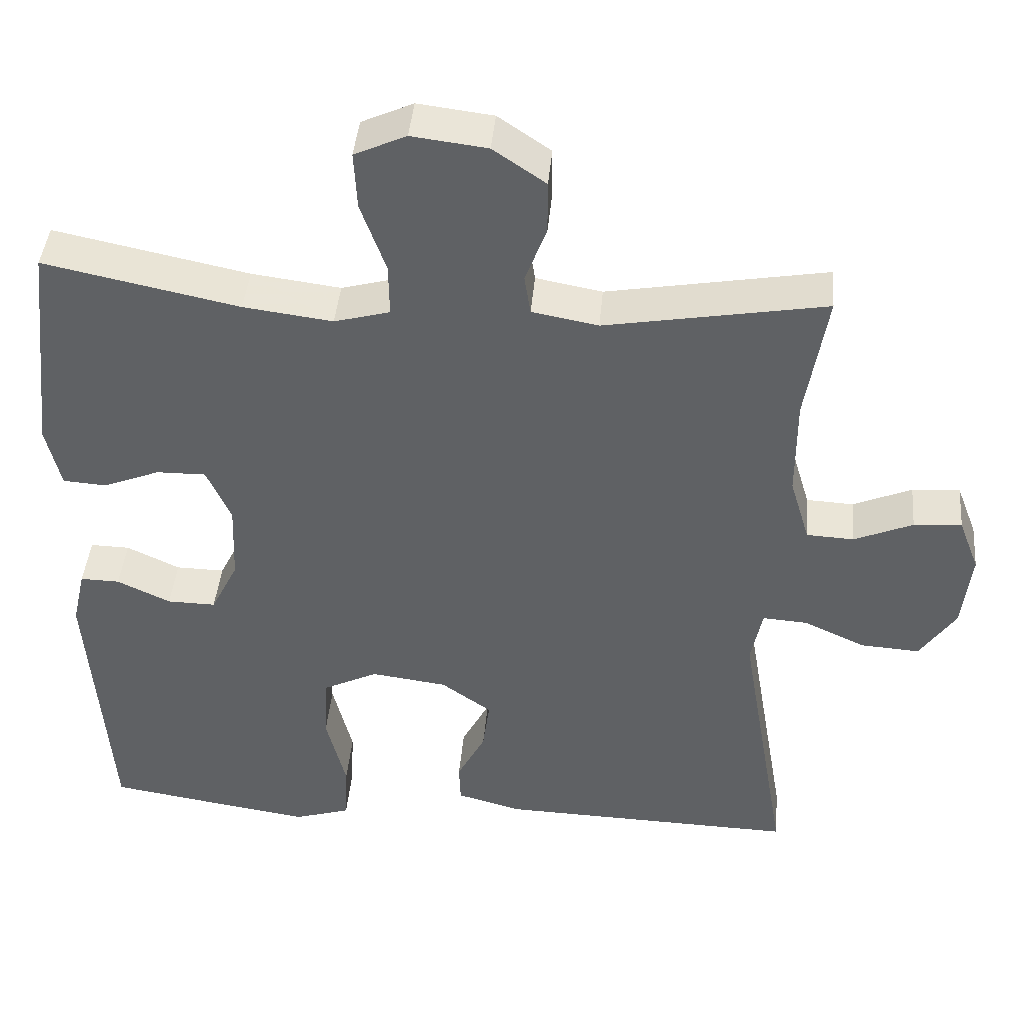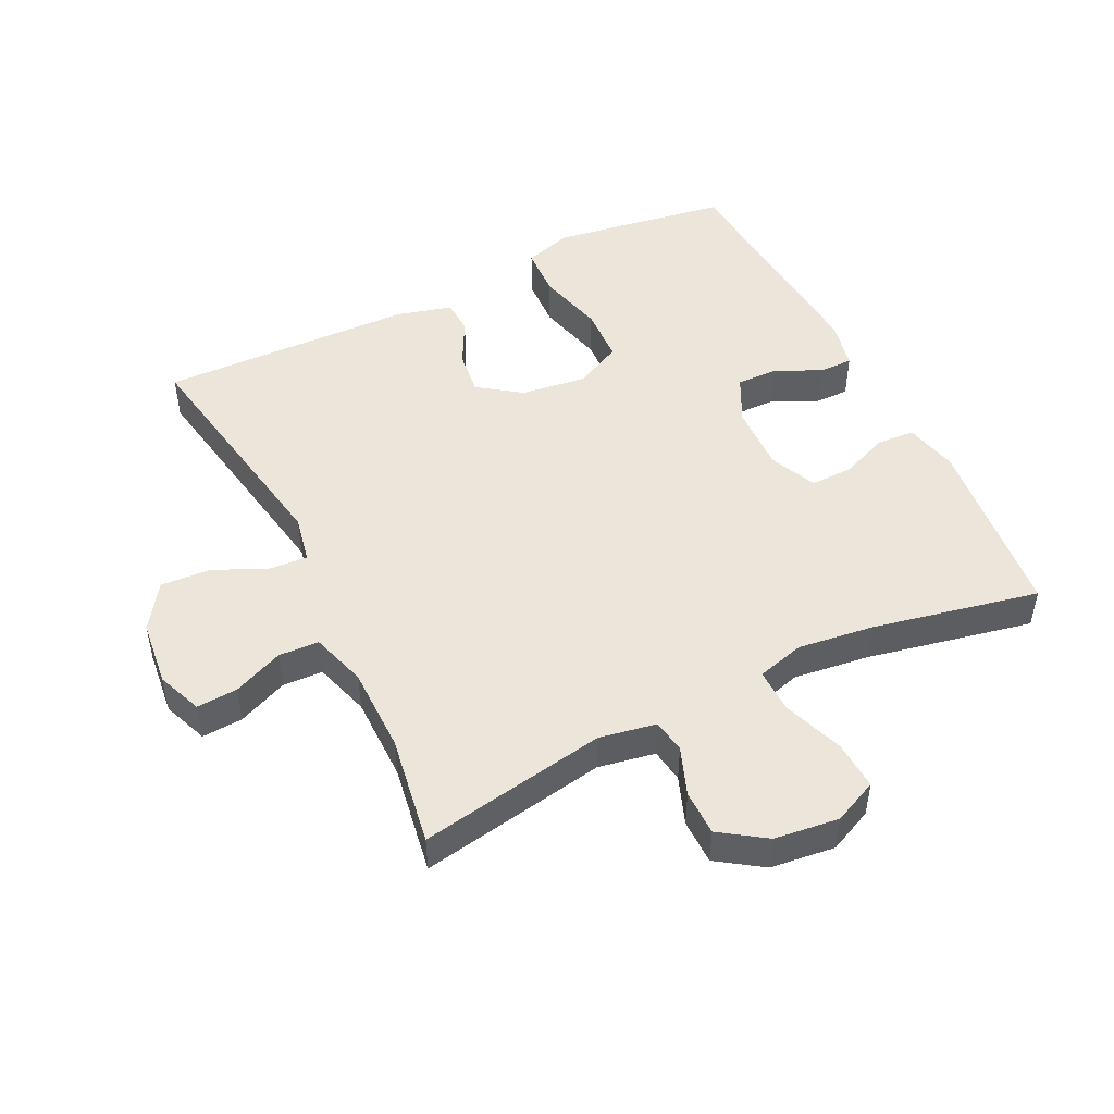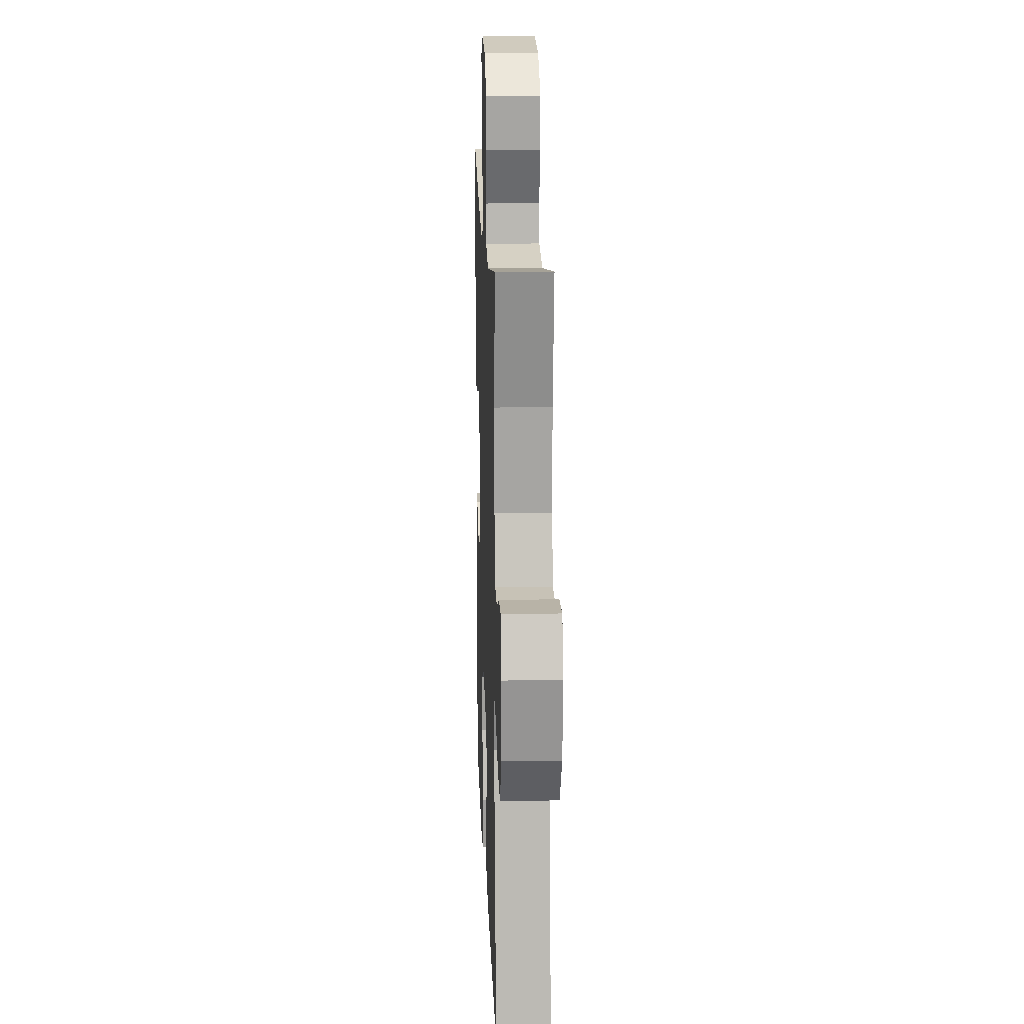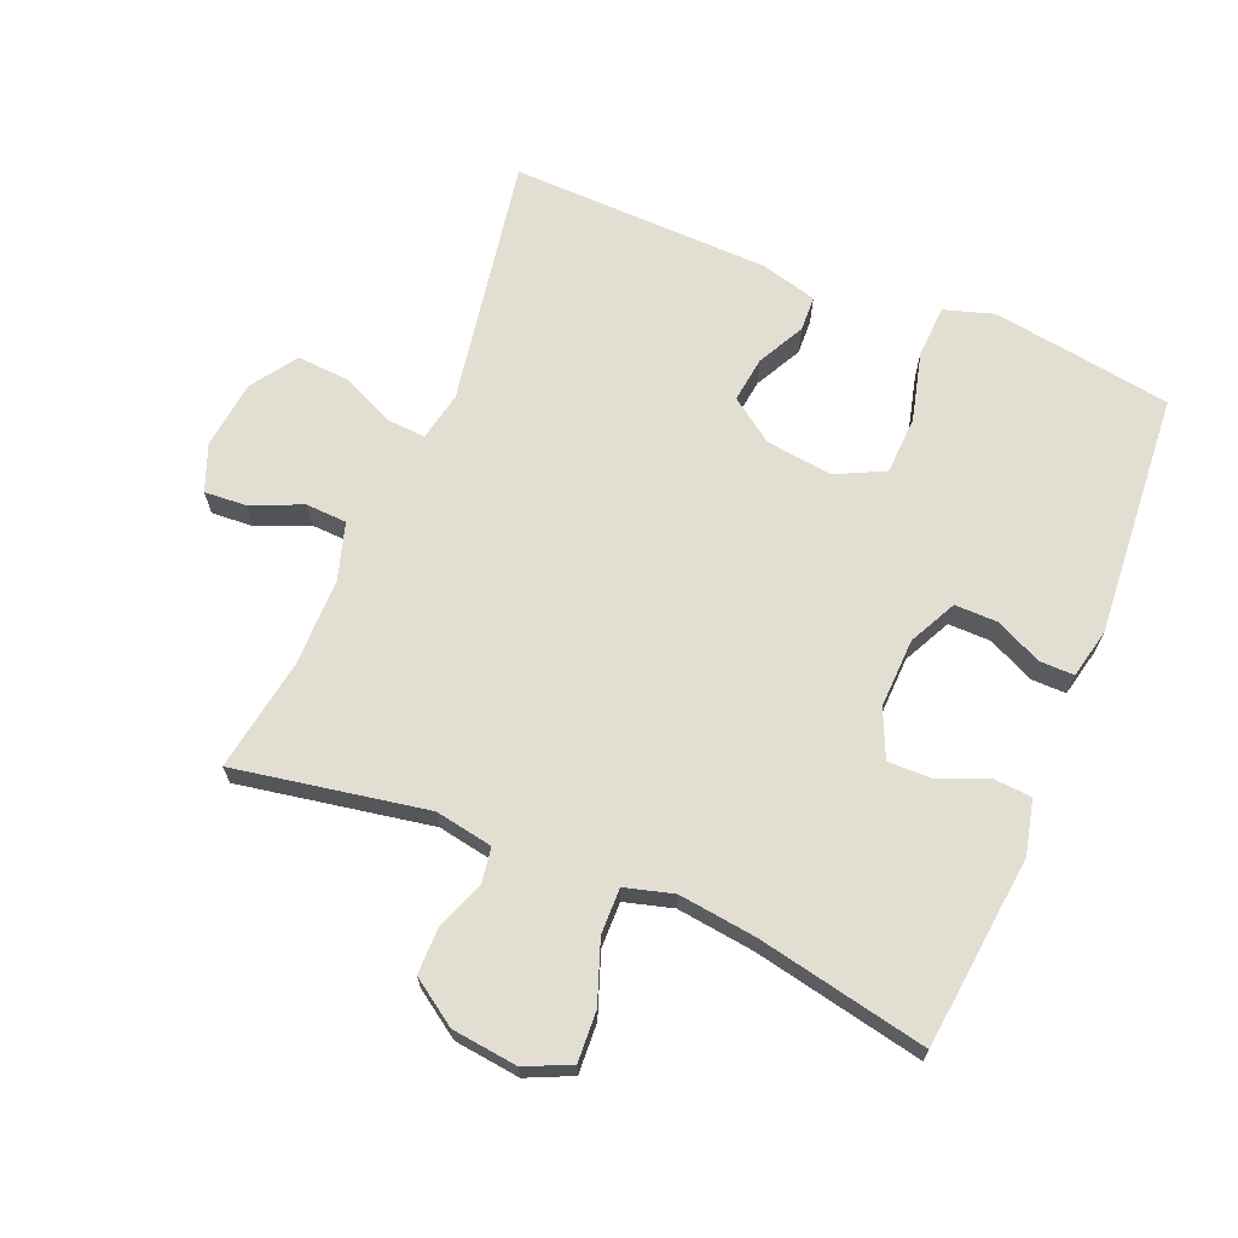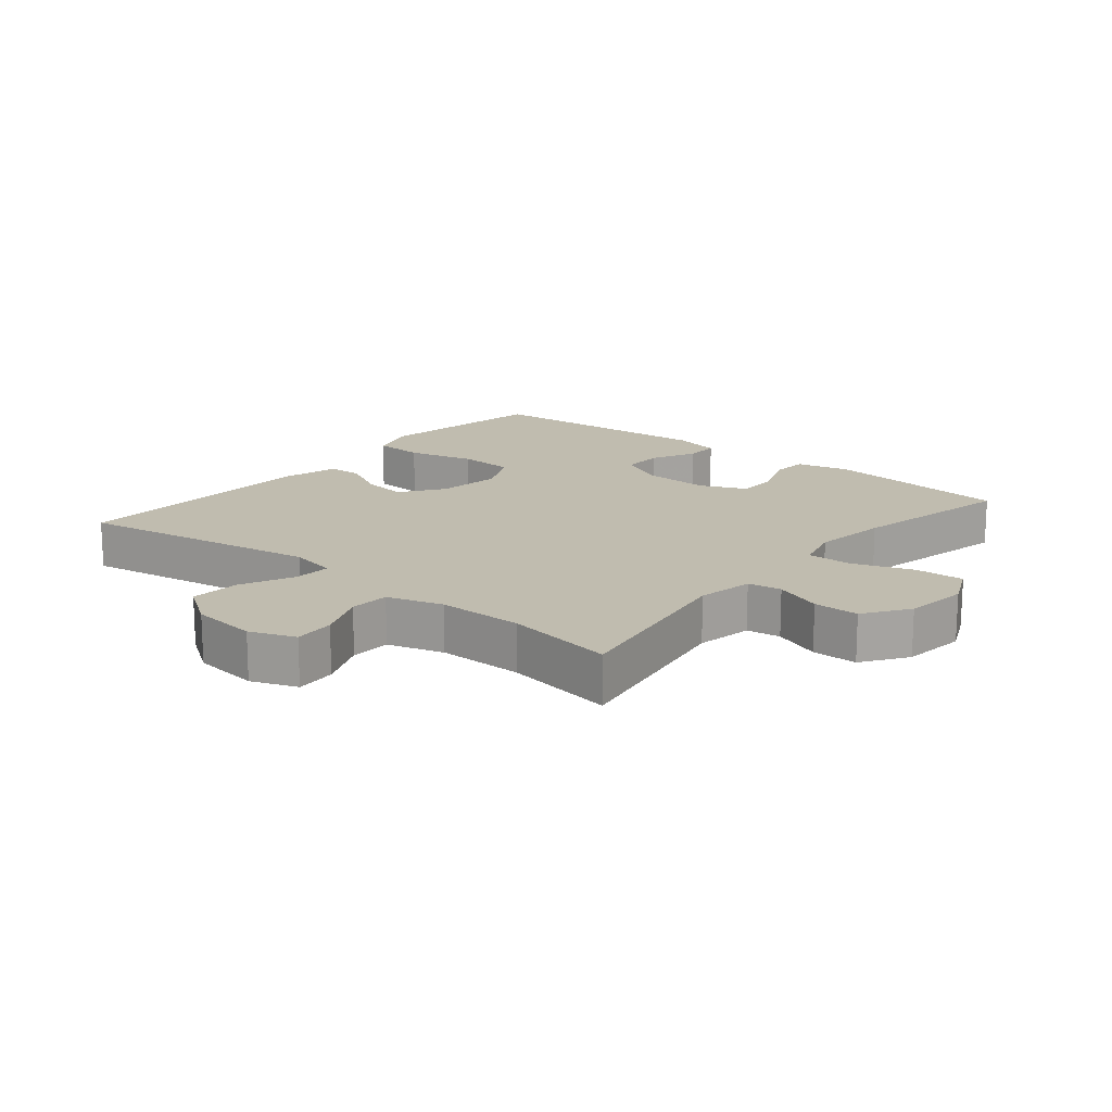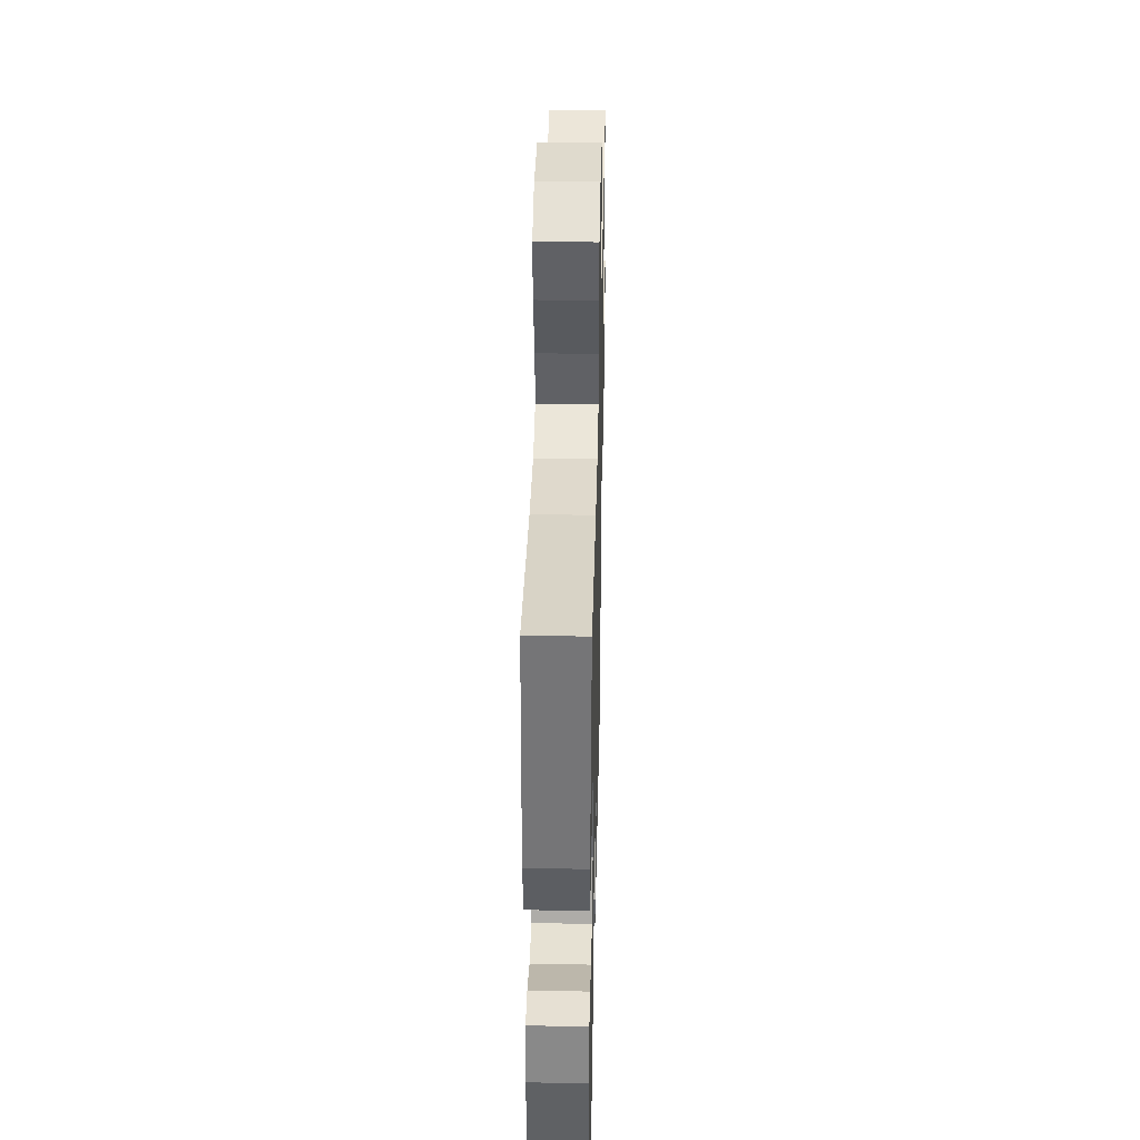
<metadata>
{"format":"obj","ext":"obj","renderer":"f3d","projection":"perspective","resolution":1024,"background":"white","views":[{"elev":42.6,"azim":-174.9,"up":"+Z"},{"elev":48.3,"azim":-26.3,"up":"+Y"},{"elev":16.4,"azim":-92.1,"up":"+Z"},{"elev":67.8,"azim":22.4,"up":"+Y"},{"elev":16.3,"azim":-50.4,"up":"+Y"},{"elev":39.6,"azim":91.3,"up":"+Z"}]}
</metadata>
<code>
v -0.5 0.07 -0.5
v -0.436 0.07 -0.124
v -0.451 0.07 -0.05
v -0.51 0.07 -0.054
v -0.591 0.07 -0.091
v -0.668 0.07 -0.096
v -0.715 0.07 -0.027
v -0.727 0.07 0.076
v -0.7 0.07 0.146
v -0.637 0.07 0.142
v -0.56 0.07 0.109
v -0.498 0.07 0.112
v -0.472 0.07 0.198
v -0.472 0.07 0.33
v -0.5 0.07 0.5
v -0.211 0.07 0.449
v -0.124 0.07 0.465
v -0.116 0.07 0.517
v -0.144 0.07 0.591
v -0.144 0.07 0.661
v -0.075 0.07 0.708
v 0.024 0.07 0.72
v 0.092 0.07 0.689
v 0.088 0.07 0.613
v 0.055 0.07 0.521
v 0.054 0.07 0.452
v 0.127 0.07 0.432
v 0.244 0.07 0.447
v 0.5 0.07 0.5
v 0.532 0.07 0.211
v 0.513 0.07 0.129
v 0.456 0.07 0.125
v 0.381 0.07 0.155
v 0.316 0.07 0.156
v 0.284 0.07 0.084
v 0.288 0.07 -0.02
v 0.324 0.07 -0.092
v 0.388 0.07 -0.091
v 0.458 0.07 -0.058
v 0.51 0.07 -0.057
v 0.527 0.07 -0.132
v 0.5 0.07 -0.5
v 0.342 0.07 -0.525
v 0.228 0.07 -0.542
v 0.154 0.07 -0.519
v 0.15 0.07 -0.44
v 0.176 0.07 -0.336
v 0.172 0.07 -0.249
v 0.099 0.07 -0.213
v -0.001 0.07 -0.226
v -0.067 0.07 -0.273
v -0.058 0.07 -0.342
v -0.021 0.07 -0.413
v -0.023 0.07 -0.466
v -0.108 0.07 -0.489
v -0.5 0 -0.5
v -0.436 0 -0.124
v -0.451 0 -0.05
v -0.51 0 -0.054
v -0.591 0 -0.091
v -0.668 0 -0.096
v -0.715 0 -0.027
v -0.727 0 0.076
v -0.7 0 0.146
v -0.637 0 0.142
v -0.56 0 0.109
v -0.498 0 0.112
v -0.472 0 0.198
v -0.472 0 0.33
v -0.5 0 0.5
v -0.211 0 0.449
v -0.124 0 0.465
v -0.116 0 0.517
v -0.144 0 0.591
v -0.144 0 0.661
v -0.075 0 0.708
v 0.024 0 0.72
v 0.092 0 0.689
v 0.088 0 0.613
v 0.055 0 0.521
v 0.054 0 0.452
v 0.127 0 0.432
v 0.244 0 0.447
v 0.5 0 0.5
v 0.532 0 0.211
v 0.513 0 0.129
v 0.456 0 0.125
v 0.381 0 0.155
v 0.316 0 0.156
v 0.284 0 0.084
v 0.288 0 -0.02
v 0.324 0 -0.092
v 0.388 0 -0.091
v 0.458 0 -0.058
v 0.51 0 -0.057
v 0.527 0 -0.132
v 0.5 0 -0.5
v 0.342 0 -0.525
v 0.228 0 -0.542
v 0.154 0 -0.519
v 0.15 0 -0.44
v 0.176 0 -0.336
v 0.172 0 -0.249
v 0.099 0 -0.213
v -0.001 0 -0.226
v -0.067 0 -0.273
v -0.058 0 -0.342
v -0.021 0 -0.413
v -0.023 0 -0.466
v -0.108 0 -0.489
f 55 1 2
f 54 55 2
f 53 54 2
f 52 53 2
f 51 52 2 3
f 50 51 3
f 49 50 3
f 45 46 47
f 44 45 47
f 43 44 47
f 42 43 47
f 41 42 47
f 40 41 47
f 39 40 47
f 38 39 47
f 37 38 47 48
f 36 37 48 49
f 31 32 33
f 30 31 33
f 29 30 33
f 28 29 33
f 27 28 33 34
f 26 27 34 35
f 23 24 25
f 22 23 25
f 21 22 25
f 20 21 25
f 19 20 25
f 18 19 25
f 17 18 25 26
f 36 49 3
f 35 36 3
f 26 35 3
f 17 26 3
f 16 17 3
f 9 10 11
f 8 9 11
f 7 8 11
f 6 7 11
f 5 6 11
f 4 5 11
f 4 11 12
f 3 4 12 13
f 14 15 16
f 3 13 14 16
f 57 56 110
f 57 110 109
f 57 109 108
f 57 108 107
f 58 57 107 106
f 58 106 105
f 58 105 104
f 102 101 100
f 102 100 99
f 102 99 98
f 102 98 97
f 102 97 96
f 102 96 95
f 102 95 94
f 102 94 93
f 103 102 93 92
f 104 103 92 91
f 88 87 86
f 88 86 85
f 88 85 84
f 88 84 83
f 89 88 83 82
f 90 89 82 81
f 80 79 78
f 80 78 77
f 80 77 76
f 80 76 75
f 80 75 74
f 80 74 73
f 81 80 73 72
f 58 104 91
f 58 91 90
f 58 90 81
f 58 81 72
f 58 72 71
f 66 65 64
f 66 64 63
f 66 63 62
f 66 62 61
f 66 61 60
f 66 60 59
f 67 66 59
f 68 67 59 58
f 71 70 69
f 71 69 68 58
f 1 56 57 2
f 2 57 58 3
f 3 58 59 4
f 4 59 60 5
f 5 60 61 6
f 6 61 62 7
f 7 62 63 8
f 8 63 64 9
f 9 64 65 10
f 10 65 66 11
f 11 66 67 12
f 12 67 68 13
f 13 68 69 14
f 14 69 70 15
f 15 70 71 16
f 16 71 72 17
f 17 72 73 18
f 18 73 74 19
f 19 74 75 20
f 20 75 76 21
f 21 76 77 22
f 22 77 78 23
f 23 78 79 24
f 24 79 80 25
f 25 80 81 26
f 26 81 82 27
f 27 82 83 28
f 28 83 84 29
f 29 84 85 30
f 30 85 86 31
f 31 86 87 32
f 32 87 88 33
f 33 88 89 34
f 34 89 90 35
f 35 90 91 36
f 36 91 92 37
f 37 92 93 38
f 38 93 94 39
f 39 94 95 40
f 40 95 96 41
f 41 96 97 42
f 42 97 98 43
f 43 98 99 44
f 44 99 100 45
f 45 100 101 46
f 46 101 102 47
f 47 102 103 48
f 48 103 104 49
f 49 104 105 50
f 50 105 106 51
f 51 106 107 52
f 52 107 108 53
f 53 108 109 54
f 54 109 110 55
f 55 110 56 1

</code>
